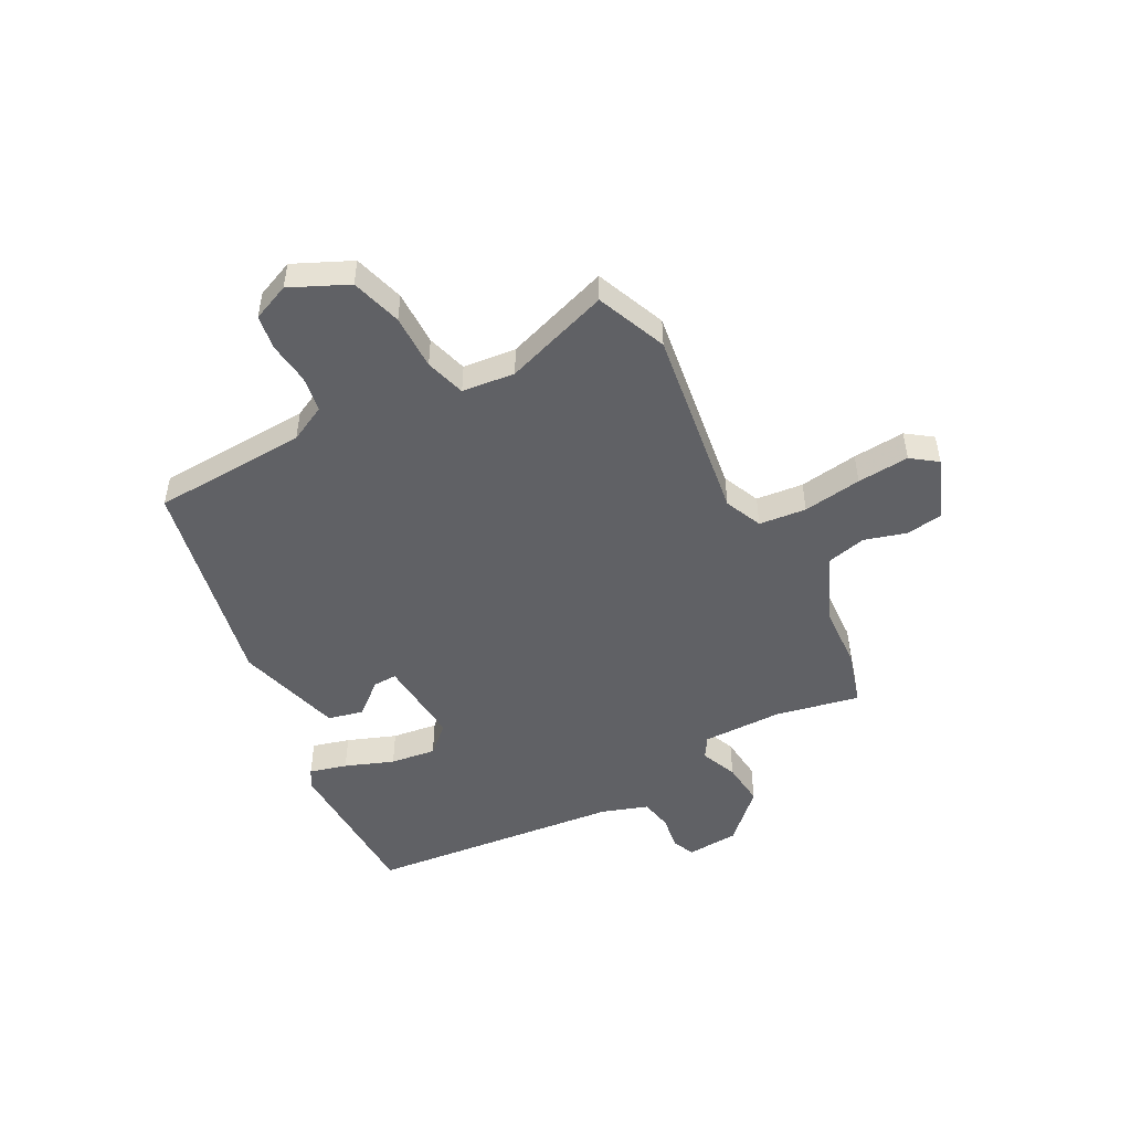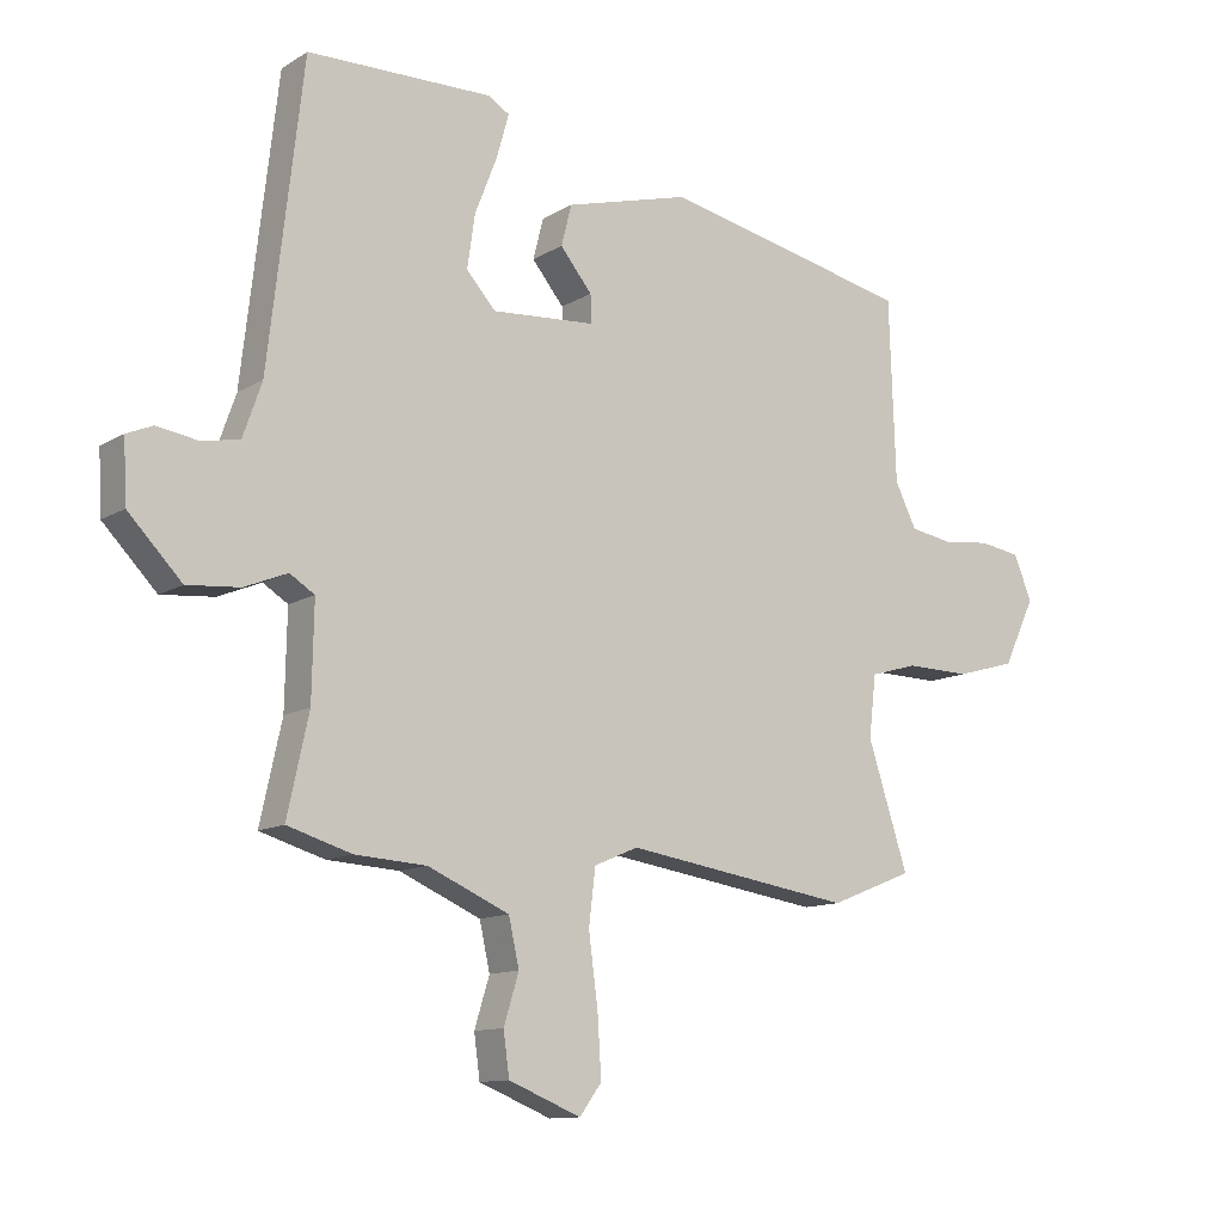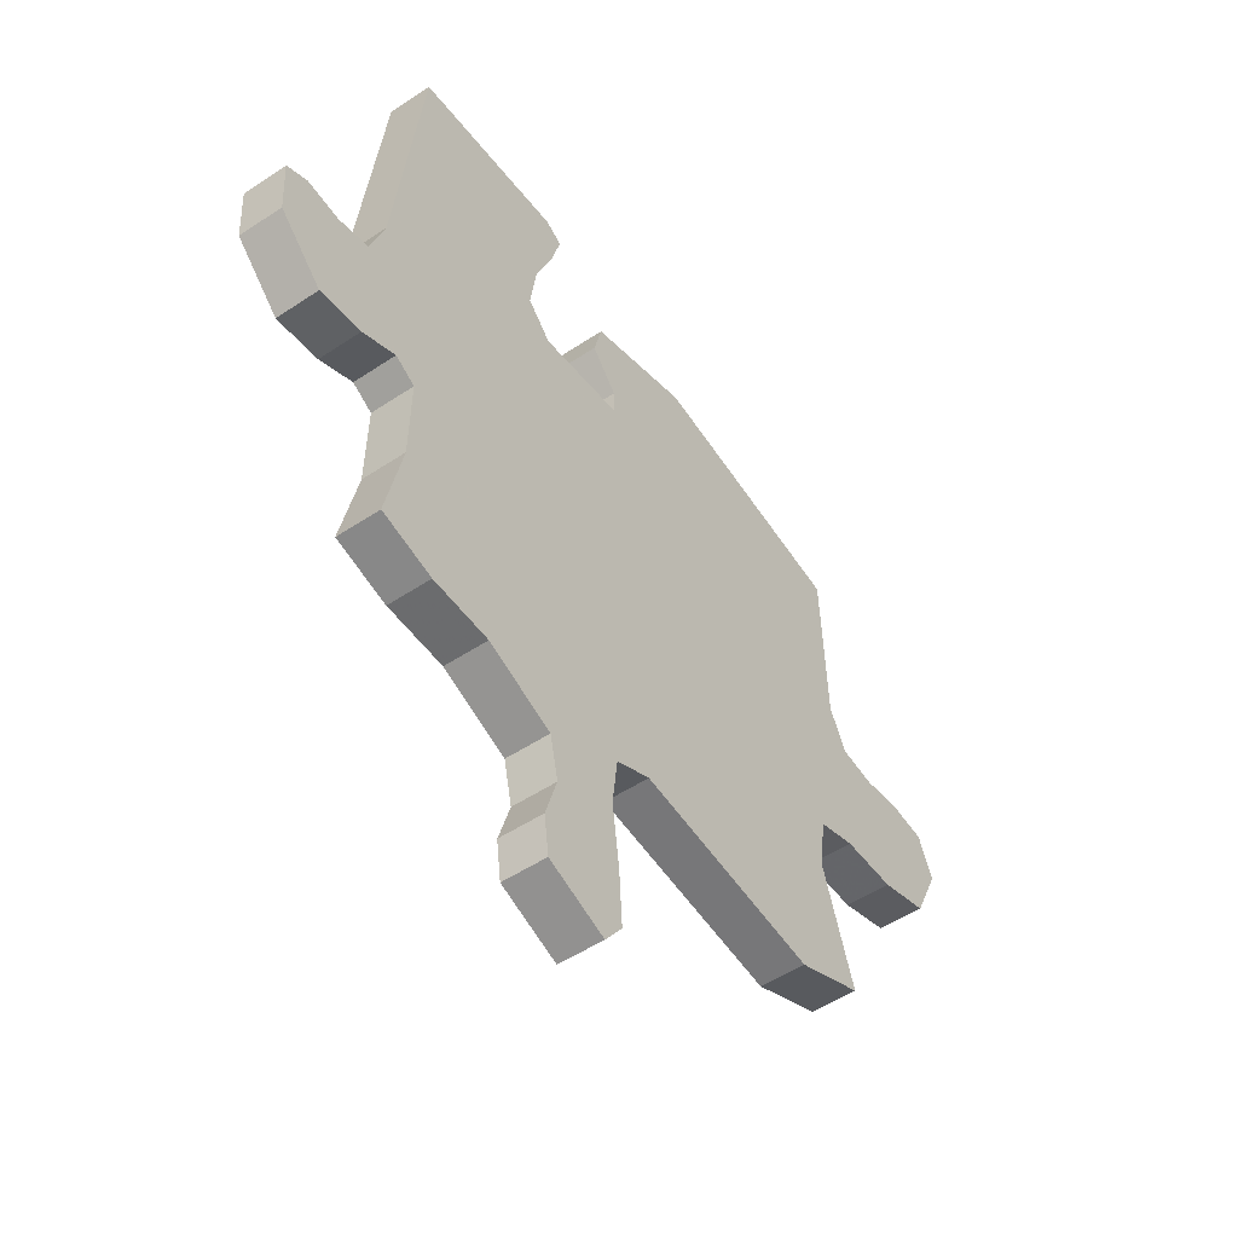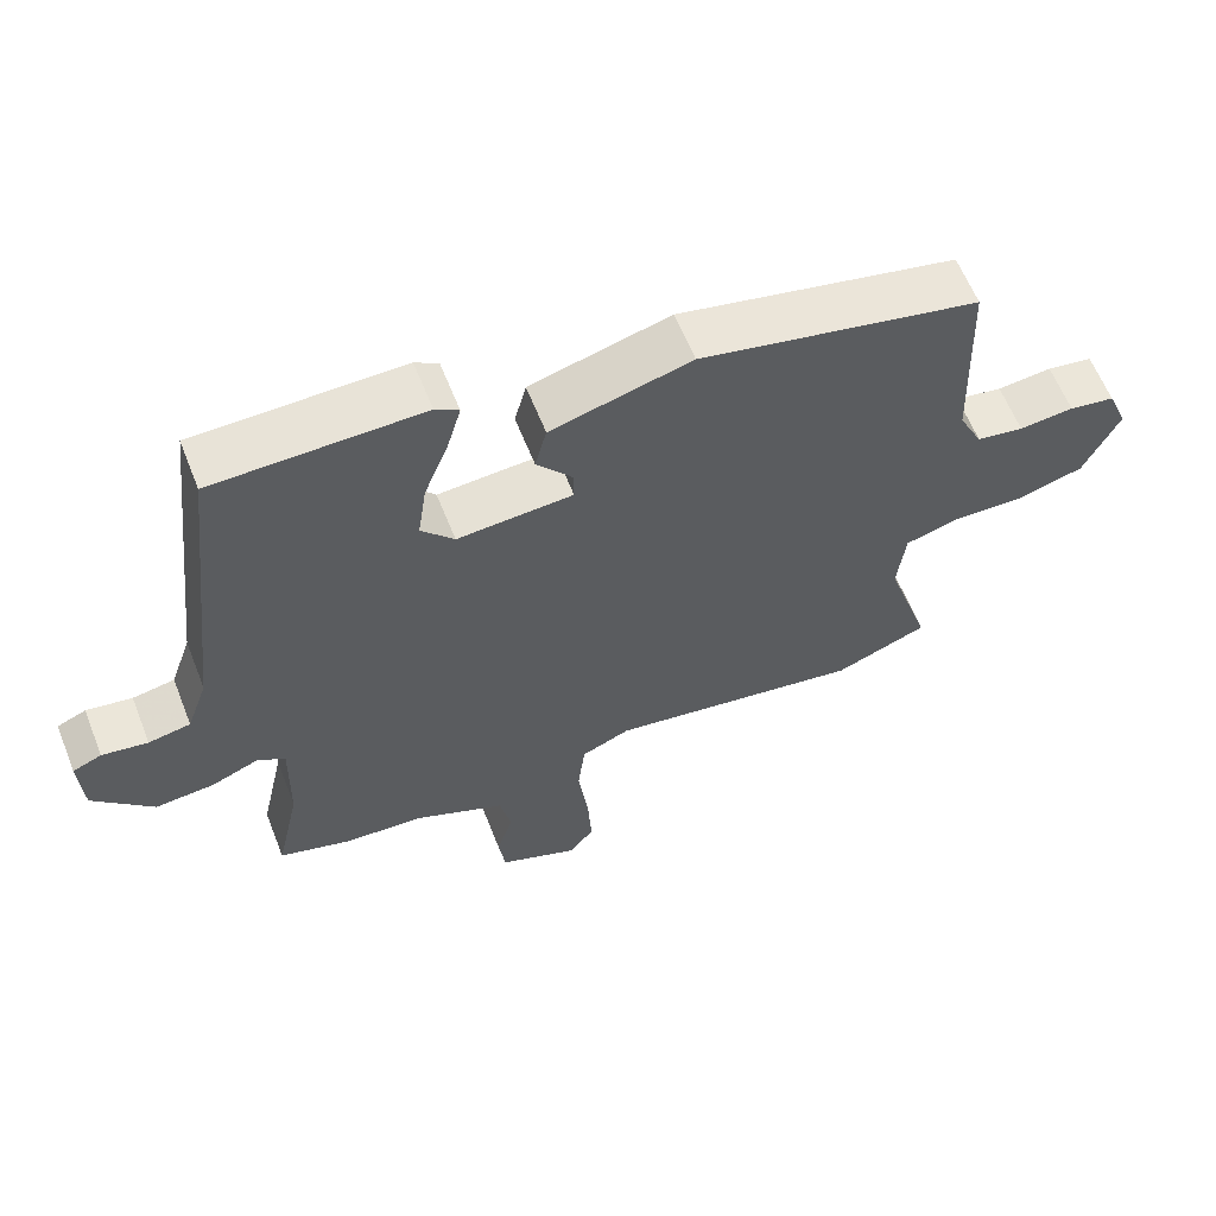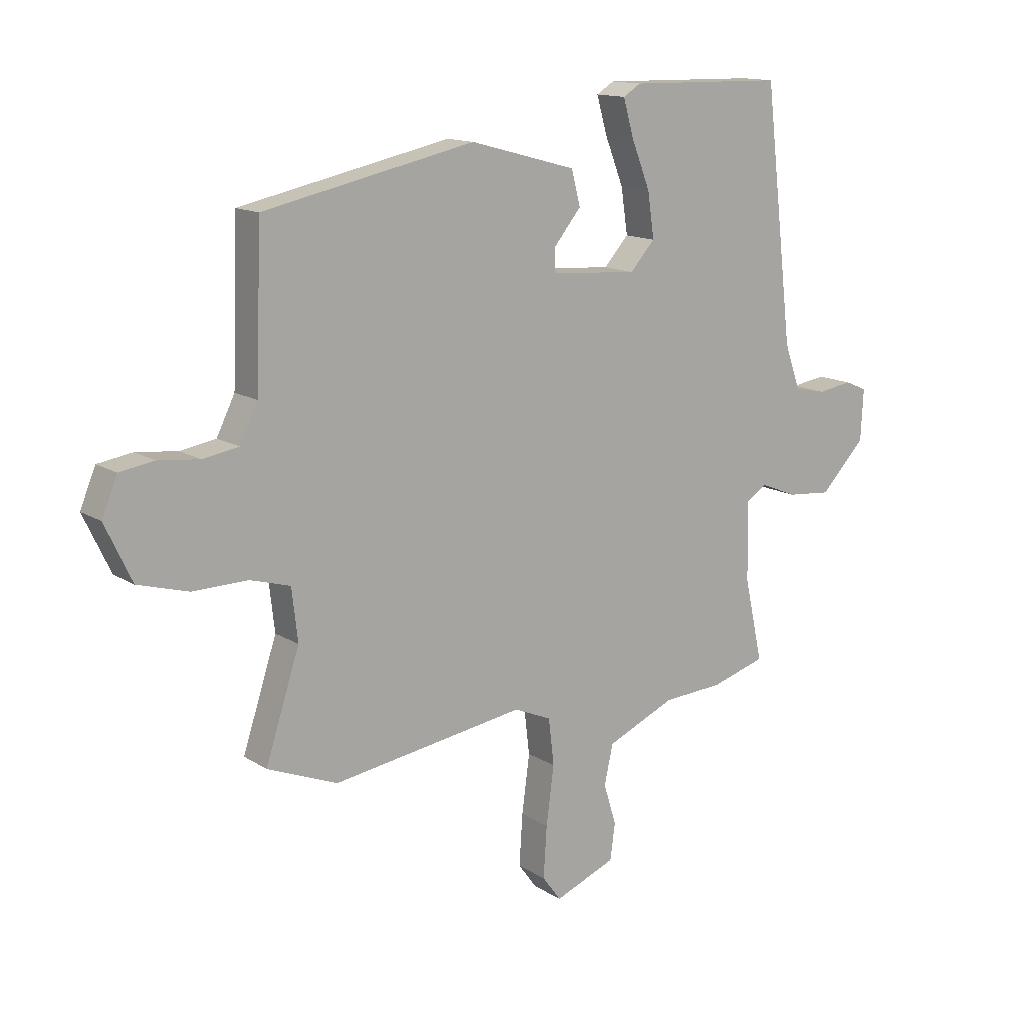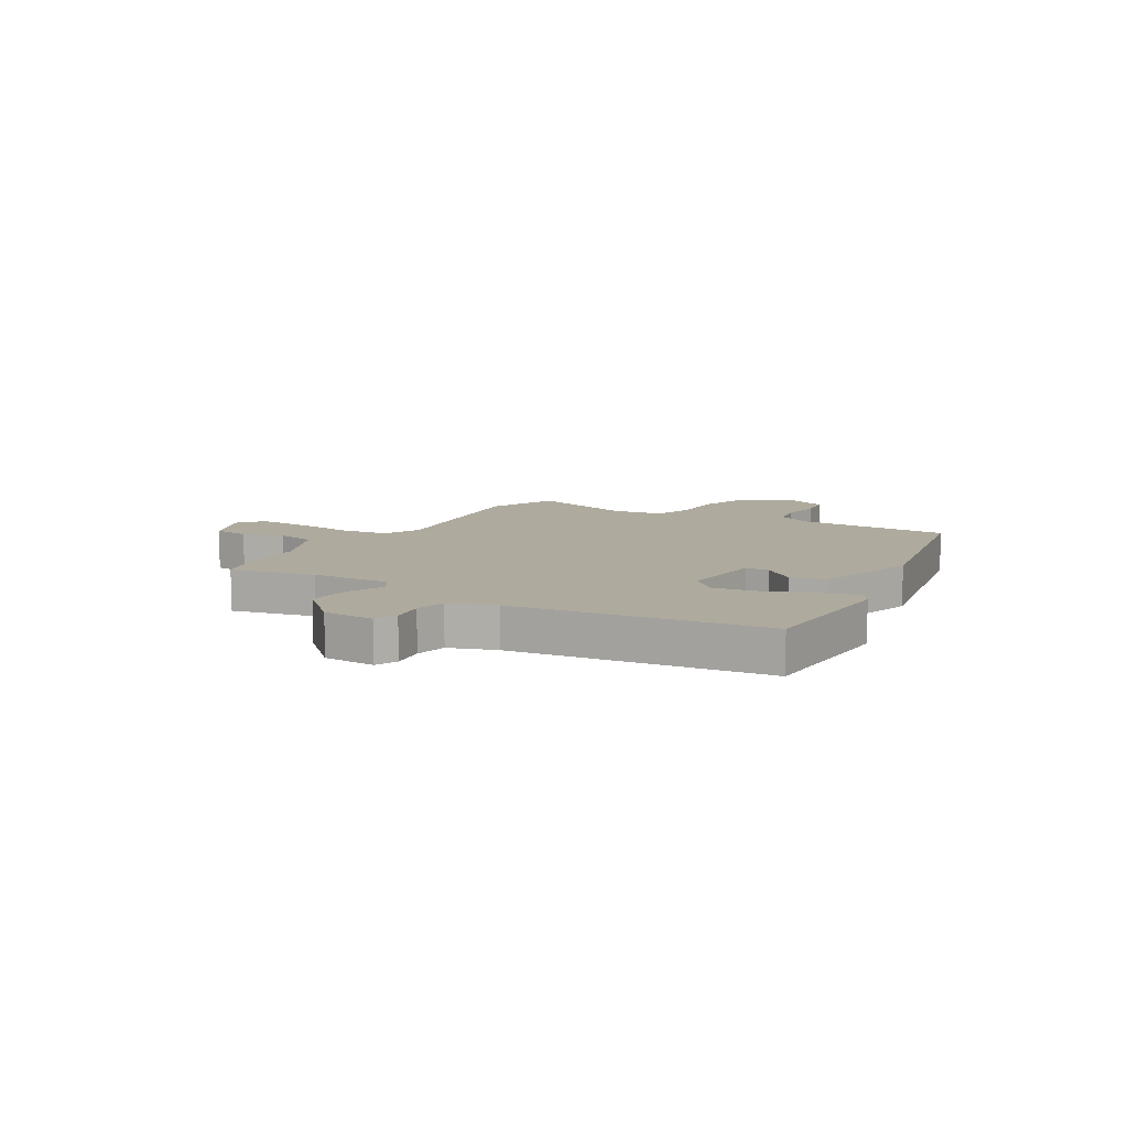
<metadata>
{"format":"obj","ext":"obj","renderer":"f3d","projection":"perspective","resolution":1024,"background":"white","views":[{"elev":-49.4,"azim":118.6,"up":"+Y"},{"elev":-11.7,"azim":-35.4,"up":"+Z"},{"elev":-50.8,"azim":-53.9,"up":"+Z"},{"elev":61.2,"azim":-21.5,"up":"+Z"},{"elev":13.7,"azim":144.0,"up":"+Z"},{"elev":9.3,"azim":-59.0,"up":"+Y"}]}
</metadata>
<code>
v -0.494 0.07 0.523
v -0.209 0.07 0.528
v -0.177 0.07 0.508
v -0.196 0.07 0.441
v -0.23 0.07 0.354
v -0.242 0.07 0.272
v -0.197 0.07 0.222
v -0.038 0.07 0.233
v -0.039 0.07 0.276
v -0.088 0.07 0.336
v -0.072 0.07 0.399
v 0.121 0.07 0.451
v 0.506 0.07 0.368
v 0.516 0.07 0.089
v 0.549 0.07 0.022
v 0.614 0.07 0.011
v 0.689 0.07 0.019
v 0.752 0.07 0.009
v 0.78 0.07 -0.059
v 0.731 0.07 -0.162
v 0.639 0.07 -0.188
v 0.539 0.07 -0.186
v 0.466 0.07 -0.207
v 0.455 0.07 -0.302
v 0.517 0.07 -0.493
v 0.389 0.07 -0.544
v 0.038 0.07 -0.49
v -0.03 0.07 -0.519
v -0.04 0.07 -0.604
v -0.026 0.07 -0.71
v -0.02 0.07 -0.804
v -0.054 0.07 -0.85
v -0.165 0.07 -0.805
v -0.174 0.07 -0.739
v -0.151 0.07 -0.664
v -0.167 0.07 -0.592
v -0.292 0.07 -0.537
v -0.402 0.07 -0.53
v -0.501 0.07 -0.5
v -0.468 0.07 -0.349
v -0.465 0.07 -0.204
v -0.503 0.07 -0.18
v -0.569 0.07 -0.207
v -0.65 0.07 -0.214
v -0.732 0.07 -0.129
v -0.737 0.07 -0.035
v -0.697 0.07 -0.018
v -0.634 0.07 -0.028
v -0.576 0.07 -0.017
v -0.547 0.07 0.066
v -0.494 0 0.523
v -0.209 0 0.528
v -0.177 0 0.508
v -0.196 0 0.441
v -0.23 0 0.354
v -0.242 0 0.272
v -0.197 0 0.222
v -0.038 0 0.233
v -0.039 0 0.276
v -0.088 0 0.336
v -0.072 0 0.399
v 0.121 0 0.451
v 0.506 0 0.368
v 0.516 0 0.089
v 0.549 0 0.022
v 0.614 0 0.011
v 0.689 0 0.019
v 0.752 0 0.009
v 0.78 0 -0.059
v 0.731 0 -0.162
v 0.639 0 -0.188
v 0.539 0 -0.186
v 0.466 0 -0.207
v 0.455 0 -0.302
v 0.517 0 -0.493
v 0.389 0 -0.544
v 0.038 0 -0.49
v -0.03 0 -0.519
v -0.04 0 -0.604
v -0.026 0 -0.71
v -0.02 0 -0.804
v -0.054 0 -0.85
v -0.165 0 -0.805
v -0.174 0 -0.739
v -0.151 0 -0.664
v -0.167 0 -0.592
v -0.292 0 -0.537
v -0.402 0 -0.53
v -0.501 0 -0.5
v -0.468 0 -0.349
v -0.465 0 -0.204
v -0.503 0 -0.18
v -0.569 0 -0.207
v -0.65 0 -0.214
v -0.732 0 -0.129
v -0.737 0 -0.035
v -0.697 0 -0.018
v -0.634 0 -0.028
v -0.576 0 -0.017
v -0.547 0 0.066
f 45 46 47 48
f 45 48 49
f 42 43 44 45
f 42 45 49
f 41 42 49 50
f 37 38 39 40
f 36 37 40 41
f 32 33 34 35
f 32 35 36
f 29 30 31 32
f 29 32 36
f 28 29 36 41
f 24 25 26 27
f 23 24 27 28
f 19 20 21 22
f 19 22 23
f 16 17 18 19
f 15 16 19 23
f 14 15 23 28
f 9 10 11 12
f 8 9 12 13
f 2 3 4 5
f 2 5 6
f 1 2 6
f 50 1 6 7
f 8 13 14 28
f 28 41 50
f 7 8 28 50
f 98 97 96 95
f 99 98 95
f 95 94 93 92
f 99 95 92
f 100 99 92 91
f 90 89 88 87
f 91 90 87 86
f 85 84 83 82
f 86 85 82
f 82 81 80 79
f 86 82 79
f 91 86 79 78
f 77 76 75 74
f 78 77 74 73
f 72 71 70 69
f 73 72 69
f 69 68 67 66
f 73 69 66 65
f 78 73 65 64
f 62 61 60 59
f 63 62 59 58
f 55 54 53 52
f 56 55 52
f 56 52 51
f 57 56 51 100
f 78 64 63 58
f 100 91 78
f 100 78 58 57
f 1 51 52 2
f 2 52 53 3
f 3 53 54 4
f 4 54 55 5
f 5 55 56 6
f 6 56 57 7
f 7 57 58 8
f 8 58 59 9
f 9 59 60 10
f 10 60 61 11
f 11 61 62 12
f 12 62 63 13
f 13 63 64 14
f 14 64 65 15
f 15 65 66 16
f 16 66 67 17
f 17 67 68 18
f 18 68 69 19
f 19 69 70 20
f 20 70 71 21
f 21 71 72 22
f 22 72 73 23
f 23 73 74 24
f 24 74 75 25
f 25 75 76 26
f 26 76 77 27
f 27 77 78 28
f 28 78 79 29
f 29 79 80 30
f 30 80 81 31
f 31 81 82 32
f 32 82 83 33
f 33 83 84 34
f 34 84 85 35
f 35 85 86 36
f 36 86 87 37
f 37 87 88 38
f 38 88 89 39
f 39 89 90 40
f 40 90 91 41
f 41 91 92 42
f 42 92 93 43
f 43 93 94 44
f 44 94 95 45
f 45 95 96 46
f 46 96 97 47
f 47 97 98 48
f 48 98 99 49
f 49 99 100 50
f 50 100 51 1

</code>
